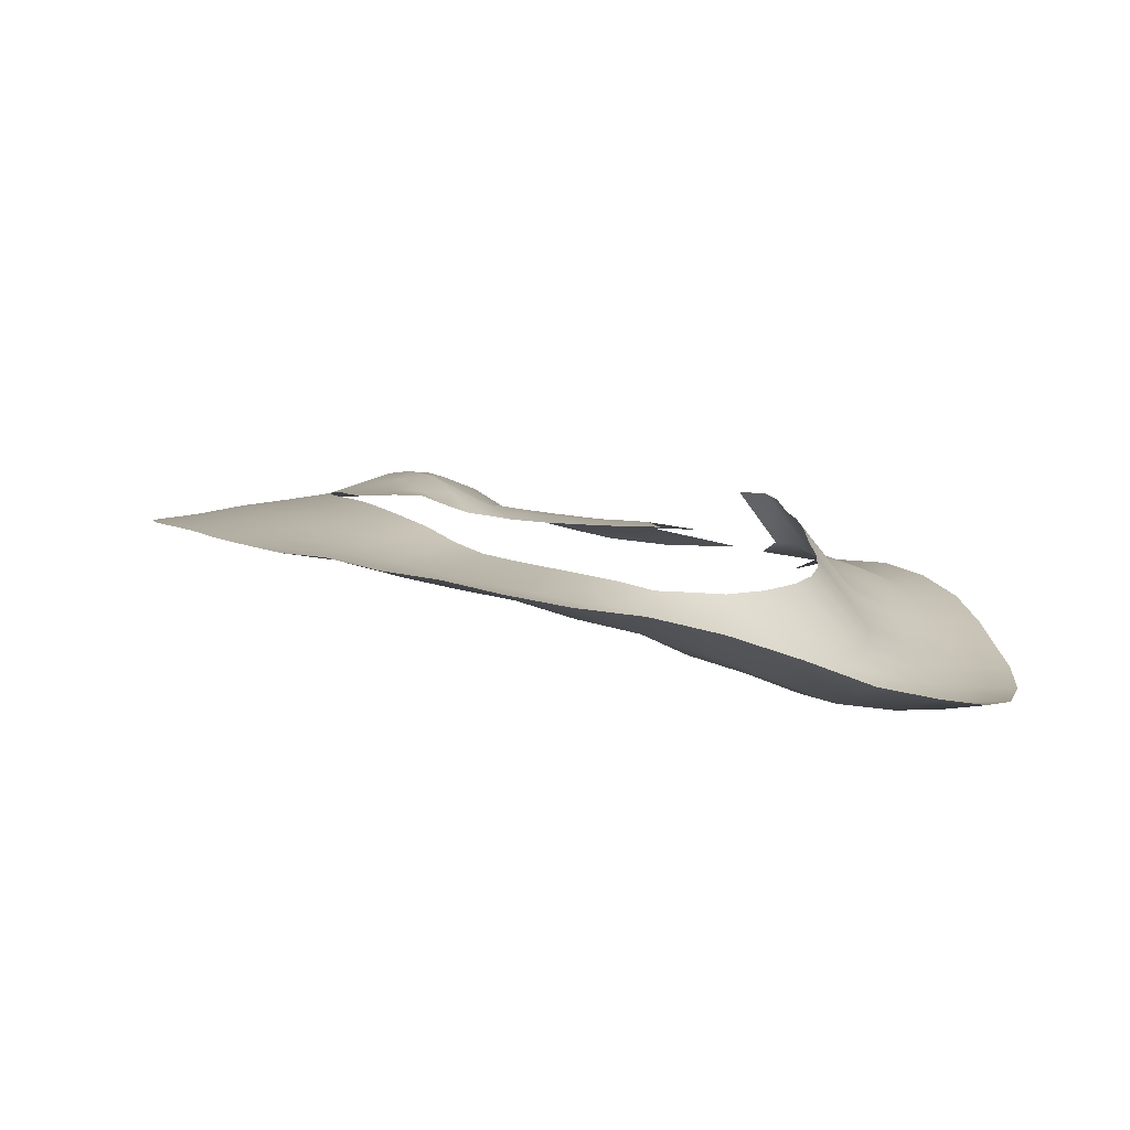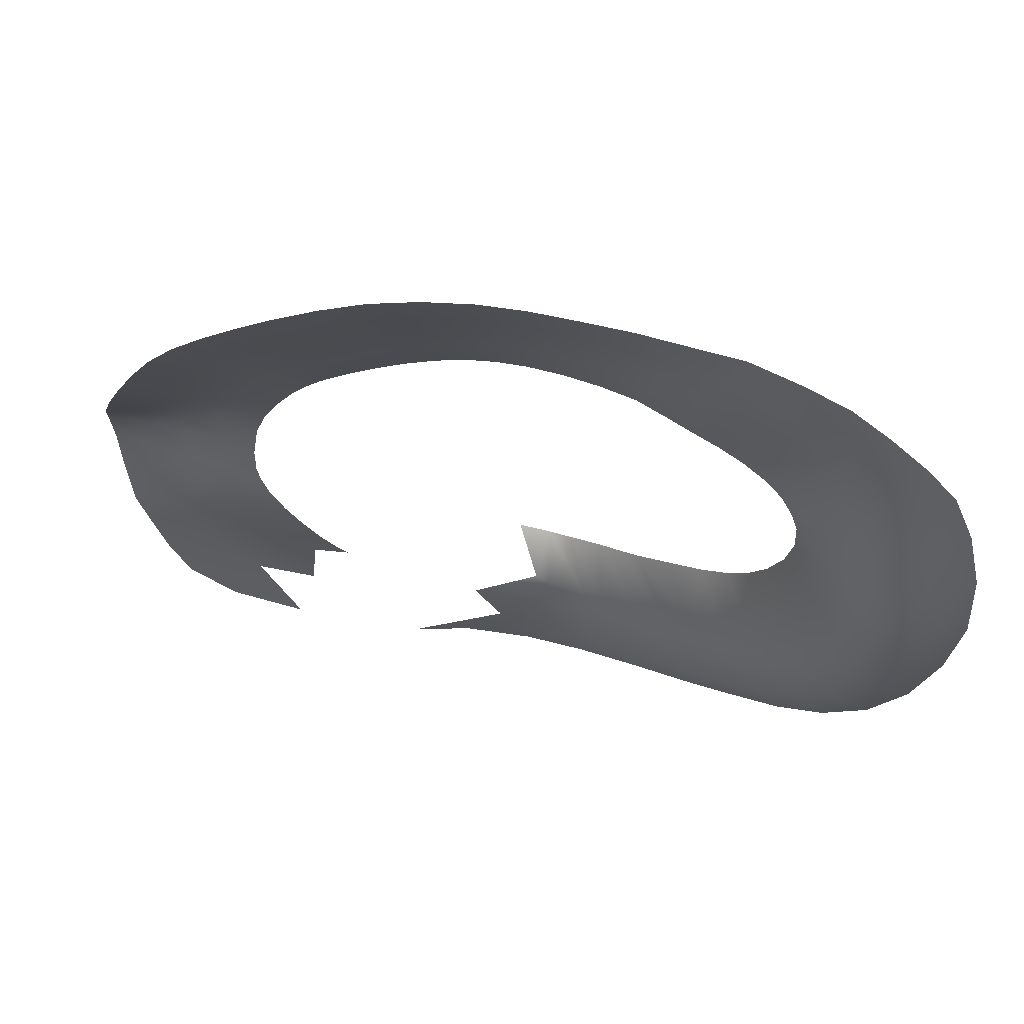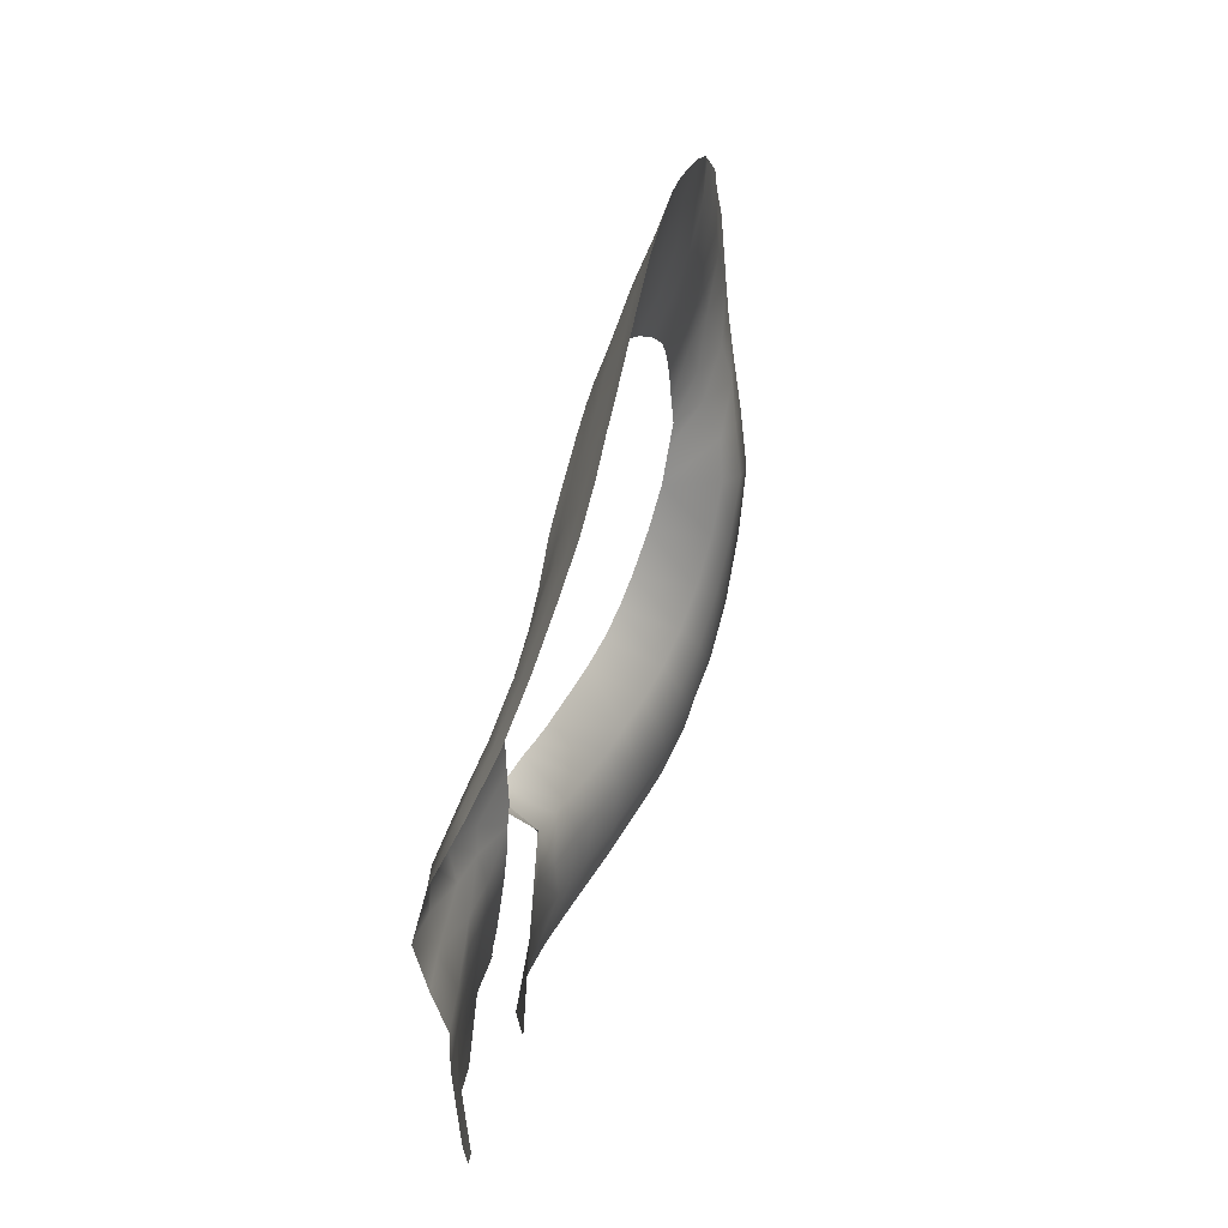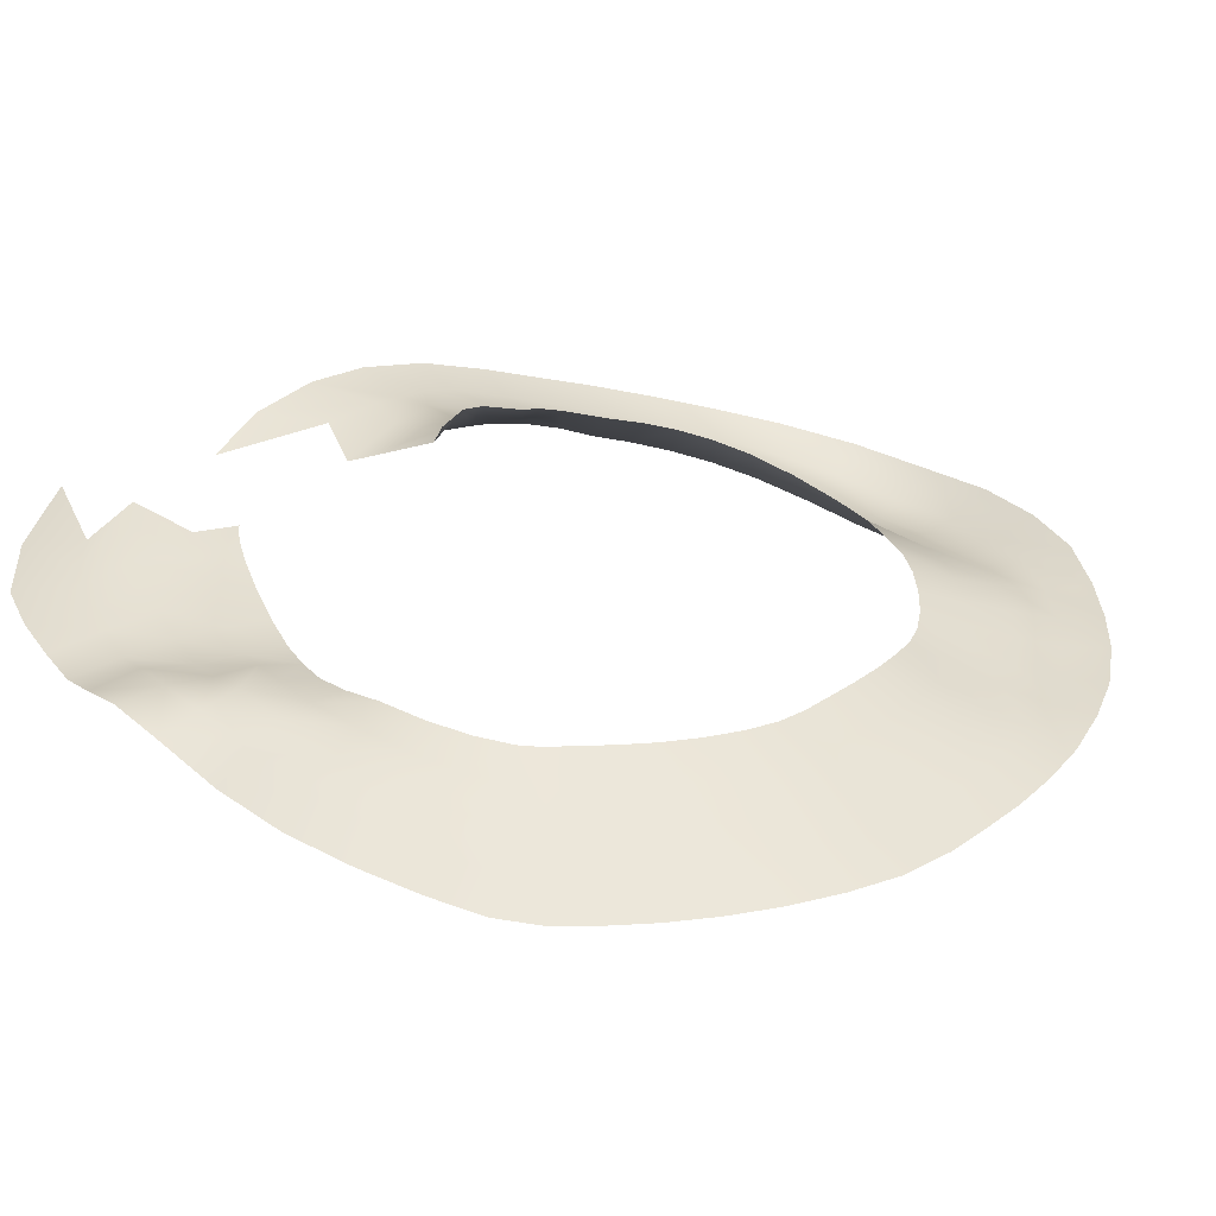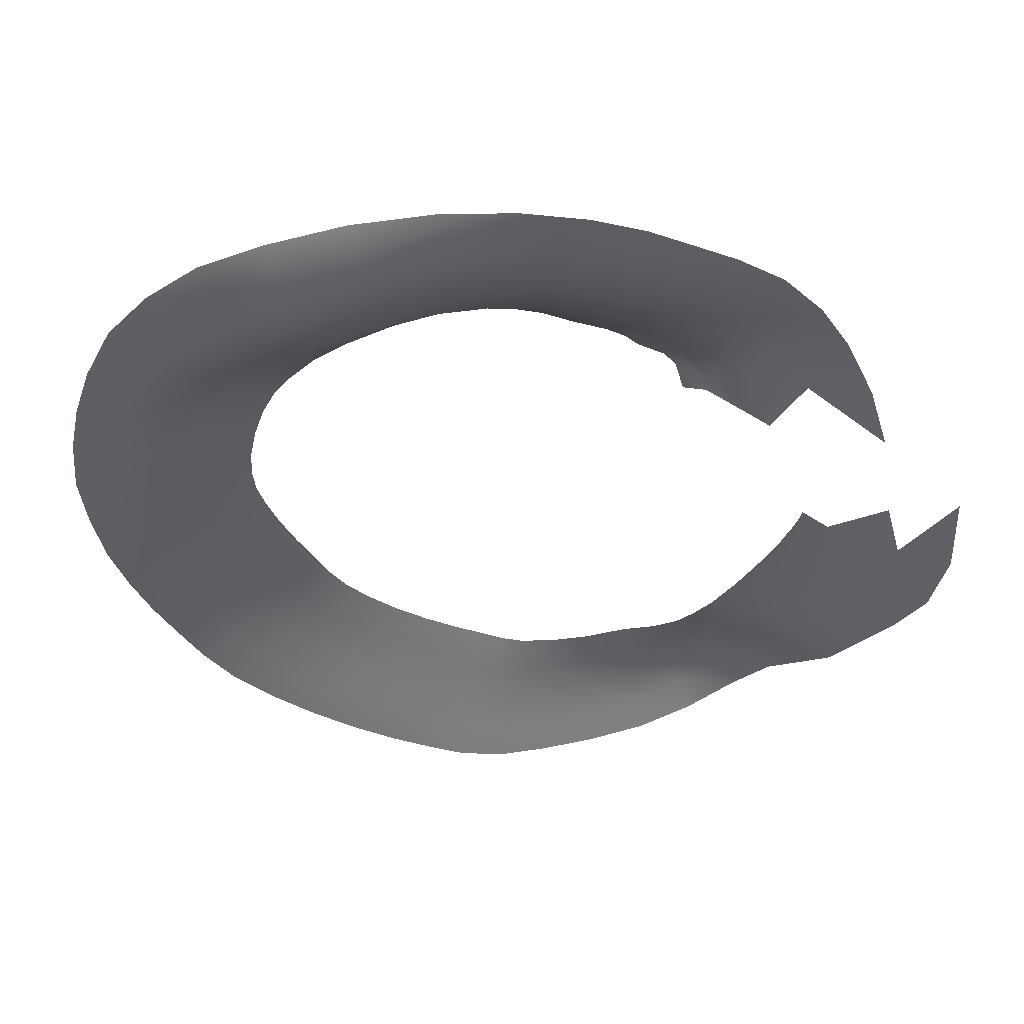
<metadata>
{"format":"obj","ext":"obj","renderer":"f3d","projection":"perspective","resolution":1024,"background":"white","views":[{"elev":-6.8,"azim":161.1,"up":"+Z"},{"elev":-26.6,"azim":106.1,"up":"+Z"},{"elev":-53.1,"azim":81.2,"up":"+Y"},{"elev":46.0,"azim":57.1,"up":"+Z"},{"elev":-53.4,"azim":-137.7,"up":"+Z"}]}
</metadata>
<code>
g huiguang
v -0.6882 -0.9837 0.2506
v -0.5795 -0.8484 0.2863
v -0.854 -0.7982 0.2309
v -0.4823 -0.9107 0.3048
v -0.665 -0.6807 0.2643
v -0.4141 -0.9367 0.3107
v -0.5215 -1.086 0.279
v -0.3086 -0.9561 0.3243
v -0.3757 -1.111 0.3091
v -0.2275 -0.9633 0.3317
v -0.2231 -1.118 0.3423
v -0.1091 -0.9687 0.3454
v -0.1031 -1.116 0.3602
v 0.0003026 -0.9662 0.4056
v 0.009699 -1.108 0.4181
v 0.1096 -0.9541 0.4385
v 0.1338 -1.089 0.4743
v 0.2705 -1.049 0.4571
v -0.442 -0.7771 0.2952
v -0.3426 -0.7997 0.3039
v -0.2304 -0.8167 0.3144
v -0.1141 -0.8271 0.3263
v -0.001848 -0.8305 0.338
v 0.09117 -0.8249 0.3773
v 0.2317 -0.9257 0.4484
v -0.5696 -0.7409 0.2792
v -0.4332 -0.628 0.2757
v -0.4752 -0.6048 0.2699
v -0.3763 -0.6497 0.2794
v -0.4418 -0.4956 0.2402
v -0.4645 -0.4814 0.2373
v -0.3978 -0.5127 0.2424
v -0.3336 -0.5318 0.2425
v -0.3191 -0.666 0.2793
v -0.2277 -0.5552 0.2456
v -0.1944 -0.6904 0.2882
v -0.1144 -0.5742 0.2494
v -0.1148 -0.6976 0.2901
v -0.004102 -0.5861 0.256
v -0.003383 -0.7058 0.2989
v 0.07592 -0.5863 0.2649
v 0.07858 -0.7035 0.3336
v 0.1574 -0.6897 0.344
v 0.1403 -0.577 0.2694
v 0.2206 -0.5538 0.287
v 0.1912 -0.8046 0.4161
v 0.2595 -0.6597 0.3401
v 0.3139 -0.5088 0.3068
v 0.3117 -0.7662 0.3945
v 0.3742 -0.6066 0.3345
v 0.417 -0.4418 0.2938
v 0.3657 -0.8771 0.4003
v 0.421 -0.9865 0.3958
v 0.4378 -0.7044 0.3504
v 0.4882 -0.5318 0.3053
v 0.5094 -0.3625 0.2768
v 0.503 -0.8031 0.3445
v 0.5693 -0.9008 0.3349
v 0.5608 -0.6206 0.3115
v 0.5898 -0.4458 0.2795
v 0.5781 -0.289 0.2646
v 0.6347 -0.7089 0.301
v 0.7099 -0.7987 0.2887
v 0.6711 -0.5279 0.2778
v 0.6694 -0.3638 0.2562
v 0.6163 -0.2318 0.2585
v 0.7537 -0.6107 0.2644
v 0.8371 -0.695 0.2507
v 0.7618 -0.4387 0.2502
v 0.7191 -0.2944 0.2437
v 0.6468 -0.1677 0.2527
v 0.8551 -0.5158 0.2331
v 0.9483 -0.5918 0.2178
v 0.8227 -0.3574 0.2333
v 0.7563 -0.2198 0.2333
v 0.6855 -0.07977 0.2382
v 0.9263 -0.4205 0.213
v 1.03 -0.4816 0.1955
v 0.8659 -0.2706 0.2198
v 0.7982 -0.1238 0.2178
v 0.7234 0.02211 0.2207
v 0.9755 -0.3212 0.197
v 1.085 -0.3693 0.1792
v 0.9109 -0.1668 0.2013
v 0.8388 -0.01336 0.2002
v 0.7554 0.1306 0.2025
v 1.024 -0.2089 0.1778
v 1.136 -0.2482 0.1603
v 0.9542 -0.04823 0.1823
v 0.8733 0.1049 0.1825
v 0.7771 0.2372 0.1837
v 1.07 -0.08134 0.1581
v 1.185 -0.1114 0.1407
v 0.9913 0.07989 0.164
v 0.8974 0.2238 0.1628
v 0.7854 0.3322 0.1658
v 1.109 0.05708 0.1385
v 1.227 0.03729 0.1198
v 1.018 0.2112 0.1439
v 0.907 0.3347 0.1422
v 0.779 0.4139 0.15
v 1.138 0.2008 0.1174
v 1.258 0.1927 0.09706
v 1.029 0.3385 0.1219
v 0.8993 0.4337 0.123
v 0.7606 0.5021 0.1301
v 1.15 0.3439 0.09225
v 1.272 0.3511 0.0681
v 1.02 0.455 0.1004
v 0.8784 0.534 0.1015
v 0.7346 0.6022 0.1003
v 1.14 0.4778 0.06833
v 1.26 0.5023 0.04122
v 0.9963 0.5673 0.07719
v 0.8504 0.6426 0.07067
v 0.7016 0.7023 0.06524
v 1.114 0.6021 0.04297
v 1.232 0.6383 0.01316
v 0.9661 0.6843 0.04508
v 0.8144 0.7521 0.0338
v 0.6613 0.797 0.0274
v 1.082 0.7274 0.009174
v 1.198 0.7716 -0.02059
v 0.9272 0.8031 0.006393
v 0.7696 0.8547 -0.0138
v 0.6139 0.8776 -0.01852
v 1.04 0.8553 -0.02692
v 1.153 0.9086 -0.05254
v 0.878 0.9175 -0.04075
v 0.7155 0.9485 -0.06082
v 0.561 0.9455 -0.0538
v 0.9863 0.9819 -0.06873
v 1.095 1.046 -0.08594
v 0.817 1.024 -0.09028
v 0.6517 1.034 -0.09219
v 0.4988 1.004 -0.07585
v 0.9185 1.103 -0.1097
v 1.02 1.18 -0.1088
v 0.7425 1.124 -0.1259
v 0.5761 1.105 -0.1187
v 0.423 1.058 -0.09645
v 0.8333 1.216 -0.1547
v 0.9241 1.308 -0.1505
v 0.6534 1.208 -0.1563
v 0.4879 1.167 -0.1426
v 0.3415 1.103 -0.1162
v 0.7307 1.312 -0.1886
v 0.808 1.417 -0.1798
v 0.5528 1.279 -0.1828
v 0.3923 1.22 -0.1657
v 0.2607 1.133 -0.1345
v 0.6177 1.392 -0.2183
v 0.6826 1.506 -0.2185
v 0.4431 1.339 -0.213
v 0.2916 1.258 -0.2096
v 0.1778 1.148 -0.1547
v 0.4938 1.461 -0.2642
v 0.5446 1.582 -0.2511
v 0.3225 1.385 -0.2799
v 0.184 1.278 -0.246
v 0.0861 1.145 -0.1549
v 0.3534 1.513 -0.299
v 0.3844 1.641 -0.2724
v 0.1901 1.403 -0.336
v 0.06556 1.272 -0.3189
v -0.02327 1.12 -0.1536
v 0.1963 1.531 -0.344
v 0.2024 1.66 -0.3098
v 0.04503 1.395 -0.3728
v 0.02449 1.521 -0.3962
v 0.003958 1.65 -0.3613
v -0.06842 1.238 -0.3455
v -0.1587 1.474 -0.4469
v -0.2039 1.595 -0.4136
v -0.1136 1.356 -0.415
v -0.3524 1.387 -0.4528
v -0.4187 1.495 -0.4318
v -0.2199 1.173 -0.34
v -0.1536 1.066 -0.134
v -0.2862 1.279 -0.4129
v -0.5293 1.27 -0.4412
v -0.6158 1.363 -0.4338
v -0.3562 1.086 -0.3139
v -0.2697 0.9936 -0.1046
v -0.4428 1.178 -0.392
v -0.663 1.139 -0.4109
v -0.768 1.212 -0.4121
v -0.4531 0.9936 -0.2797
v -0.3481 0.9193 -0.07418
v -0.558 1.067 -0.3578
v -0.7574 0.9992 -0.3611
v -0.8756 1.051 -0.3639
v -0.5211 0.894 -0.2369
v -0.4029 0.839 -0.03919
v -0.6393 0.9471 -0.3101
v -0.8188 0.855 -0.296
v -0.9444 0.888 -0.2958
v -0.5677 0.7852 -0.1848
v -0.4421 0.747 0.002941
v -0.6932 0.8208 -0.2505
v -0.8556 0.7099 -0.2221
v -0.9844 0.729 -0.2183
v -0.7268 0.6893 -0.1825
v -0.598 0.6751 -0.129
v -0.4692 0.6402 0.05347
v -0.5025 0.5272 0.1094
v -0.6322 0.5889 -0.08376
v -0.5133 0.4562 0.145
v -0.8917 0.5655 -0.1458
v -1.021 0.5753 -0.1414
v -0.7619 0.5964 -0.1337
v -0.6468 0.4833 -0.0254
v -0.5113 0.3944 0.1731
v -0.914 0.4038 -0.05952
v -1.048 0.3889 -0.04857
v -0.7804 0.4851 -0.07128
v -0.6434 0.3693 0.03308
v -0.5294 0.2868 0.2243
v -0.9076 0.3104 -0.01481
v -1.04 0.192 0.0342
v -0.7755 0.3852 -0.01923
v -0.635 0.3044 0.06272
v -0.5224 0.2211 0.2497
v -0.8864 0.236 0.01766
v -1.006 0.01 0.09041
v -0.7928 0.2615 0.0408
v -0.6192 0.1917 0.1107
v -0.8654 0.1382 0.05589
v -0.9438 -0.1931 0.1213
v -0.7256 0.1164 0.09587
v -0.5802 0.157 0.1177
v -0.4773 0.1306 0.2657
v -0.6391 -0.0758 0.1195
v -0.8164 -0.03839 0.1052
v -0.8668 -0.3588 0.1068
g huiguang_0
f 3 2 1
f 2 4 1
f 4 2 5
f 4 6 1
f 6 7 1
f 6 8 7
f 8 9 7
f 8 10 9
f 10 11 9
f 10 12 11
f 12 13 11
f 12 14 13
f 14 15 13
f 14 16 15
f 16 17 15
f 17 16 18
f 19 6 4
f 20 8 6
f 19 20 6
f 21 10 8
f 20 21 8
f 22 12 10
f 21 22 10
f 23 14 12
f 22 23 12
f 24 16 14
f 23 24 14
f 16 25 18
f 25 16 24
f 26 19 4
f 26 4 5
f 27 26 5
f 28 27 5
f 29 19 26
f 27 29 26
f 30 27 28
f 31 30 28
f 30 32 27
f 32 29 27
f 32 33 29
f 29 34 19
f 33 34 29
f 34 20 19
f 33 35 34
f 34 36 20
f 35 36 34
f 36 21 20
f 35 37 36
f 36 38 21
f 37 38 36
f 38 22 21
f 37 39 38
f 38 40 22
f 39 40 38
f 40 23 22
f 39 41 40
f 40 42 23
f 41 42 40
f 42 24 23
f 43 42 41
f 44 43 41
f 44 45 43
f 46 24 42
f 43 46 42
f 46 25 24
f 45 47 43
f 43 47 46
f 45 48 47
f 46 49 25
f 47 49 46
f 48 50 47
f 47 50 49
f 48 51 50
f 49 52 25
f 25 52 18
f 52 53 18
f 50 54 49
f 49 54 52
f 51 55 50
f 50 55 54
f 51 56 55
f 52 57 53
f 54 57 52
f 57 58 53
f 55 59 54
f 54 59 57
f 56 60 55
f 55 60 59
f 56 61 60
f 57 62 58
f 59 62 57
f 62 63 58
f 60 64 59
f 59 64 62
f 61 65 60
f 60 65 64
f 61 66 65
f 62 67 63
f 64 67 62
f 67 68 63
f 65 69 64
f 64 69 67
f 66 70 65
f 65 70 69
f 66 71 70
f 67 72 68
f 69 72 67
f 72 73 68
f 70 74 69
f 69 74 72
f 71 75 70
f 70 75 74
f 71 76 75
f 72 77 73
f 74 77 72
f 77 78 73
f 75 79 74
f 74 79 77
f 76 80 75
f 75 80 79
f 76 81 80
f 77 82 78
f 79 82 77
f 82 83 78
f 80 84 79
f 79 84 82
f 81 85 80
f 80 85 84
f 81 86 85
f 82 87 83
f 84 87 82
f 87 88 83
f 85 89 84
f 84 89 87
f 86 90 85
f 85 90 89
f 86 91 90
f 87 92 88
f 89 92 87
f 92 93 88
f 90 94 89
f 89 94 92
f 91 95 90
f 90 95 94
f 91 96 95
f 92 97 93
f 94 97 92
f 97 98 93
f 95 99 94
f 94 99 97
f 96 100 95
f 95 100 99
f 96 101 100
f 97 102 98
f 99 102 97
f 102 103 98
f 100 104 99
f 99 104 102
f 101 105 100
f 100 105 104
f 101 106 105
f 102 107 103
f 104 107 102
f 107 108 103
f 105 109 104
f 104 109 107
f 106 110 105
f 105 110 109
f 106 111 110
f 107 112 108
f 109 112 107
f 112 113 108
f 110 114 109
f 109 114 112
f 111 115 110
f 110 115 114
f 111 116 115
f 112 117 113
f 114 117 112
f 117 118 113
f 115 119 114
f 114 119 117
f 116 120 115
f 115 120 119
f 116 121 120
f 117 122 118
f 119 122 117
f 122 123 118
f 120 124 119
f 119 124 122
f 121 125 120
f 120 125 124
f 121 126 125
f 122 127 123
f 124 127 122
f 127 128 123
f 125 129 124
f 124 129 127
f 126 130 125
f 125 130 129
f 126 131 130
f 127 132 128
f 129 132 127
f 132 133 128
f 130 134 129
f 129 134 132
f 131 135 130
f 130 135 134
f 131 136 135
f 132 137 133
f 134 137 132
f 137 138 133
f 135 139 134
f 134 139 137
f 136 140 135
f 135 140 139
f 136 141 140
f 137 142 138
f 139 142 137
f 142 143 138
f 140 144 139
f 139 144 142
f 141 145 140
f 140 145 144
f 141 146 145
f 142 147 143
f 144 147 142
f 147 148 143
f 145 149 144
f 144 149 147
f 146 150 145
f 145 150 149
f 146 151 150
f 147 152 148
f 149 152 147
f 152 153 148
f 150 154 149
f 149 154 152
f 151 155 150
f 150 155 154
f 151 156 155
f 152 157 153
f 154 157 152
f 157 158 153
f 155 159 154
f 154 159 157
f 156 160 155
f 155 160 159
f 156 161 160
f 157 162 158
f 159 162 157
f 162 163 158
f 160 164 159
f 159 164 162
f 161 165 160
f 160 165 164
f 161 166 165
f 162 167 163
f 164 167 162
f 167 168 163
f 165 169 164
f 164 169 167
f 167 170 168
f 169 170 167
f 170 171 168
f 166 172 165
f 165 172 169
f 170 173 171
f 173 174 171
f 169 175 170
f 175 173 170
f 172 175 169
f 173 176 174
f 176 173 175
f 176 177 174
f 178 172 166
f 179 178 166
f 180 175 172
f 180 176 175
f 178 180 172
f 176 181 177
f 181 176 180
f 181 182 177
f 183 178 179
f 184 183 179
f 185 180 178
f 185 181 180
f 183 185 178
f 181 186 182
f 186 181 185
f 186 187 182
f 188 183 184
f 189 188 184
f 190 185 183
f 190 186 185
f 188 190 183
f 186 191 187
f 191 186 190
f 191 192 187
f 193 188 189
f 194 193 189
f 195 190 188
f 195 191 190
f 193 195 188
f 191 196 192
f 196 191 195
f 196 197 192
f 198 193 194
f 199 198 194
f 200 195 193
f 200 196 195
f 198 200 193
f 196 201 197
f 201 202 197
f 200 203 196
f 203 200 198
f 203 201 196
f 204 198 199
f 204 203 198
f 205 204 199
f 205 206 204
f 206 207 204
f 204 207 203
f 206 208 207
f 201 209 202
f 209 210 202
f 203 211 201
f 207 211 203
f 211 209 201
f 208 212 207
f 207 212 211
f 208 213 212
f 209 214 210
f 214 215 210
f 211 216 209
f 212 216 211
f 216 214 209
f 213 217 212
f 212 217 216
f 213 218 217
f 214 219 215
f 219 220 215
f 216 221 214
f 217 221 216
f 221 219 214
f 218 222 217
f 217 222 221
f 222 218 223
f 219 224 220
f 224 225 220
f 221 226 219
f 222 226 221
f 226 224 219
f 227 222 223
f 226 222 227
f 225 224 228
f 229 225 228
f 224 226 230
f 230 226 227
f 228 224 230
f 231 227 223
f 232 231 223
f 227 231 233
f 230 227 233
f 228 230 233
f 234 228 233
f 229 228 234
f 235 229 234

</code>
